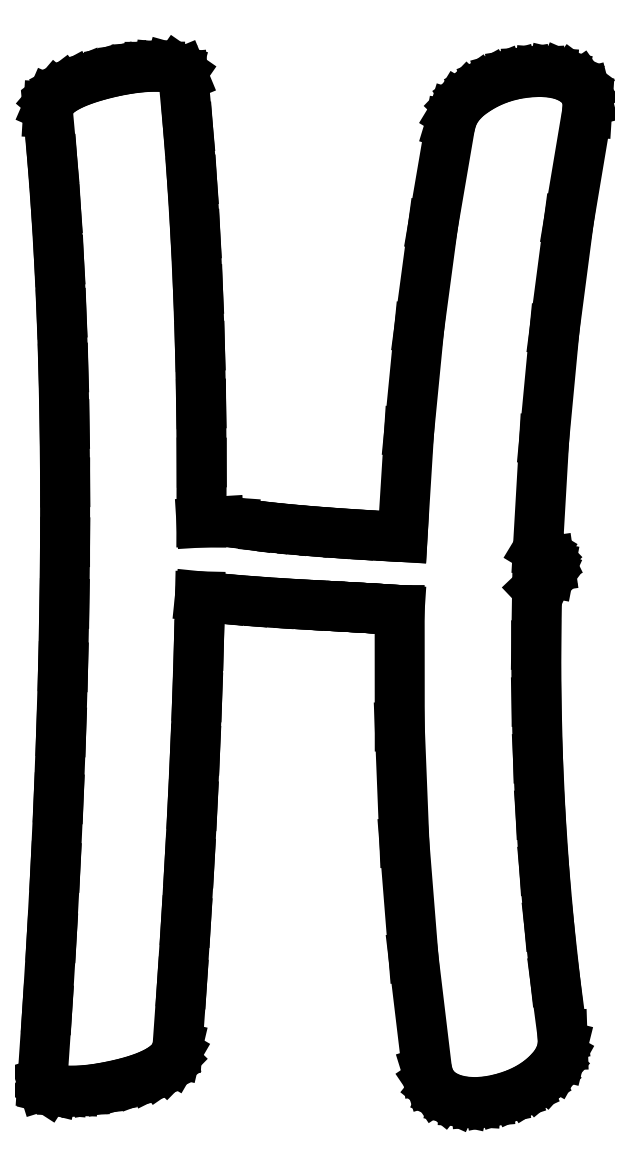
<metadata>
{"format":"dxf","ext":"dxf","renderer":"ezdxf+matplotlib","layout":"modelspace","background":"white","min_lineweight":24,"dpi":150}
</metadata>
<code>
0
SECTION
2
ENTITIES
0
LINE
8
0
10
7.111
20
0.5972
30
0
11
7.168
21
0.4124
31
0
0
LINE
8
0
10
7.168
20
0.4124
30
0
11
7.271
21
0.2605
31
0
0
LINE
8
0
10
7.271
20
0.2605
30
0
11
7.418
21
0.1415
31
0
0
LINE
8
0
10
7.418
20
0.1415
30
0
11
7.611
21
0.05556
31
0
0
LINE
8
0
10
7.611
20
0.05556
30
0
11
7.82
21
0.009549
31
0
0
LINE
8
0
10
7.82
20
0.009549
30
0
11
8.045
21
-0.003472
31
0
0
LINE
8
0
10
8.045
20
-0.003472
30
0
11
8.286
21
0.01649
31
0
0
LINE
8
0
10
8.286
20
0.01649
30
0
11
8.542
21
0.06944
31
0
0
LINE
8
0
10
8.542
20
0.06944
30
0
11
8.793
21
0.1502
31
0
0
LINE
8
0
10
8.793
20
0.1502
30
0
11
9.021
21
0.2535
31
0
0
LINE
8
0
10
9.021
20
0.2535
30
0
11
9.224
21
0.3794
31
0
0
LINE
8
0
10
9.224
20
0.3794
30
0
11
9.403
21
0.5278
31
0
0
LINE
8
0
10
9.403
20
0.5278
30
0
11
9.562
21
0.7058
31
0
0
LINE
8
0
10
9.562
20
0.7058
30
0
11
9.667
21
0.8924
31
0
0
LINE
8
0
10
9.667
20
0.8924
30
0
11
9.715
21
1.088
31
0
0
LINE
8
0
10
9.715
20
1.088
30
0
11
9.708
21
1.292
31
0
0
LINE
8
0
10
9.708
20
1.292
30
0
11
9.57
21
2.343
31
0
0
LINE
8
0
10
9.57
20
2.343
30
0
11
9.454
21
3.4
31
0
0
LINE
8
0
10
9.454
20
3.4
30
0
11
9.36
21
4.463
31
0
0
LINE
8
0
10
9.36
20
4.463
30
0
11
9.288
21
5.531
31
0
0
LINE
8
0
10
9.288
20
5.531
30
0
11
9.239
21
6.605
31
0
0
LINE
8
0
10
9.239
20
6.605
30
0
11
9.211
21
7.685
31
0
0
LINE
8
0
10
9.211
20
7.685
30
0
11
9.206
21
8.77
31
0
0
LINE
8
0
10
9.206
20
8.77
30
0
11
9.222
21
9.861
31
0
0
LINE
8
0
10
9.222
20
9.861
30
0
11
9.222
21
9.861
31
0
0
LINE
8
0
10
9.222
20
9.861
30
0
11
9.326
21
9.96
31
0
0
LINE
8
0
10
9.326
20
9.96
30
0
11
9.403
21
10.06
31
0
0
LINE
8
0
10
9.403
20
10.06
30
0
11
9.451
21
10.17
31
0
0
LINE
8
0
10
9.451
20
10.17
30
0
11
9.472
21
10.28
31
0
0
LINE
8
0
10
9.472
20
10.28
30
0
11
9.457
21
10.38
31
0
0
LINE
8
0
10
9.457
20
10.38
30
0
11
9.413
21
10.47
31
0
0
LINE
8
0
10
9.413
20
10.47
30
0
11
9.339
21
10.55
31
0
0
LINE
8
0
10
9.339
20
10.55
30
0
11
9.236
21
10.61
31
0
0
LINE
8
0
10
9.236
20
10.61
30
0
11
9.358
21
12.71
31
0
0
LINE
8
0
10
9.358
20
12.71
30
0
11
9.556
21
14.81
31
0
0
LINE
8
0
10
9.556
20
14.81
30
0
11
9.83
21
16.91
31
0
0
LINE
8
0
10
9.83
20
16.91
30
0
11
10.18
21
19
31
0
0
LINE
8
0
10
10.18
20
19
30
0
11
10.19
21
19.2
31
0
0
LINE
8
0
10
10.19
20
19.2
30
0
11
10.15
21
19.38
31
0
0
LINE
8
0
10
10.15
20
19.38
30
0
11
10.05
21
19.52
31
0
0
LINE
8
0
10
10.05
20
19.52
30
0
11
9.889
21
19.64
31
0
0
LINE
8
0
10
9.889
20
19.64
30
0
11
9.715
21
19.71
31
0
0
LINE
8
0
10
9.715
20
19.71
30
0
11
9.514
21
19.76
31
0
0
LINE
8
0
10
9.514
20
19.76
30
0
11
9.285
21
19.78
31
0
0
LINE
8
0
10
9.285
20
19.78
30
0
11
9.028
21
19.76
31
0
0
LINE
8
0
10
9.028
20
19.76
30
0
11
8.771
21
19.72
31
0
0
LINE
8
0
10
8.771
20
19.72
30
0
11
8.528
21
19.66
31
0
0
LINE
8
0
10
8.528
20
19.66
30
0
11
8.299
21
19.56
31
0
0
LINE
8
0
10
8.299
20
19.56
30
0
11
8.083
21
19.44
31
0
0
LINE
8
0
10
8.083
20
19.44
30
0
11
7.878
21
19.3
31
0
0
LINE
8
0
10
7.878
20
19.3
30
0
11
7.722
21
19.14
31
0
0
LINE
8
0
10
7.722
20
19.14
30
0
11
7.615
21
18.96
31
0
0
LINE
8
0
10
7.615
20
18.96
30
0
11
7.556
21
18.76
31
0
0
LINE
8
0
10
7.556
20
18.76
30
0
11
7.222
21
16.82
31
0
0
LINE
8
0
10
7.222
20
16.82
30
0
11
6.958
21
14.85
31
0
0
LINE
8
0
10
6.958
20
14.85
30
0
11
6.764
21
12.86
31
0
0
LINE
8
0
10
6.764
20
12.86
30
0
11
6.639
21
10.85
31
0
0
LINE
8
0
10
6.639
20
10.85
30
0
11
6.114
21
10.88
31
0
0
LINE
8
0
10
6.114
20
10.88
30
0
11
5.624
21
10.91
31
0
0
LINE
8
0
10
5.624
20
10.91
30
0
11
5.168
21
10.94
31
0
0
LINE
8
0
10
5.168
20
10.94
30
0
11
4.746
21
10.97
31
0
0
LINE
8
0
10
4.746
20
10.97
30
0
11
4.359
21
11.01
31
0
0
LINE
8
0
10
4.359
20
11.01
30
0
11
4.006
21
11.05
31
0
0
LINE
8
0
10
4.006
20
11.05
30
0
11
3.687
21
11.08
31
0
0
LINE
8
0
10
3.687
20
11.08
30
0
11
3.403
21
11.12
31
0
0
LINE
8
0
10
3.403
20
11.12
30
0
11
3.115
21
11.15
31
0
0
LINE
8
0
10
3.115
20
11.15
30
0
11
2.778
21
11.12
31
0
0
LINE
8
0
10
2.778
20
11.12
30
0
11
2.781
21
12.28
31
0
0
LINE
8
0
10
2.781
20
12.28
30
0
11
2.772
21
13.4
31
0
0
LINE
8
0
10
2.772
20
13.4
30
0
11
2.748
21
14.51
31
0
0
LINE
8
0
10
2.748
20
14.51
30
0
11
2.712
21
15.59
31
0
0
LINE
8
0
10
2.712
20
15.59
30
0
11
2.662
21
16.65
31
0
0
LINE
8
0
10
2.662
20
16.65
30
0
11
2.598
21
17.68
31
0
0
LINE
8
0
10
2.598
20
17.68
30
0
11
2.521
21
18.69
31
0
0
LINE
8
0
10
2.521
20
18.69
30
0
11
2.431
21
19.68
31
0
0
LINE
8
0
10
2.431
20
19.68
30
0
11
2.398
21
19.76
31
0
0
LINE
8
0
10
2.398
20
19.76
30
0
11
2.312
21
19.82
31
0
0
LINE
8
0
10
2.312
20
19.82
30
0
11
2.175
21
19.86
31
0
0
LINE
8
0
10
2.175
20
19.86
30
0
11
1.986
21
19.88
31
0
0
LINE
8
0
10
1.986
20
19.88
30
0
11
1.784
21
19.87
31
0
0
LINE
8
0
10
1.784
20
19.87
30
0
11
1.566
21
19.86
31
0
0
LINE
8
0
10
1.566
20
19.86
30
0
11
1.332
21
19.83
31
0
0
LINE
8
0
10
1.332
20
19.83
30
0
11
1.083
21
19.78
31
0
0
LINE
8
0
10
1.083
20
19.78
30
0
11
0.7782
21
19.7
31
0
0
LINE
8
0
10
0.7782
20
19.7
30
0
11
0.5156
21
19.62
31
0
0
LINE
8
0
10
0.5156
20
19.62
30
0
11
0.2955
21
19.53
31
0
0
LINE
8
0
10
0.2955
20
19.53
30
0
11
0.118
21
19.43
31
0
0
LINE
8
0
10
0.118
20
19.43
30
0
11
-0.01698
21
19.33
31
0
0
LINE
8
0
10
-0.01698
20
19.33
30
0
11
-0.1094
21
19.22
31
0
0
LINE
8
0
10
-0.1094
20
19.22
30
0
11
-0.1593
21
19.11
31
0
0
LINE
8
0
10
-0.1593
20
19.11
30
0
11
-0.1667
21
18.99
31
0
0
LINE
8
0
10
-0.1667
20
18.99
30
0
11
-0.08415
21
18.07
31
0
0
LINE
8
0
10
-0.08415
20
18.07
30
0
11
-0.01351
21
17.13
31
0
0
LINE
8
0
10
-0.01351
20
17.13
30
0
11
0.04519
21
16.15
31
0
0
LINE
8
0
10
0.04519
20
16.15
30
0
11
0.09196
21
15.14
31
0
0
LINE
8
0
10
0.09196
20
15.14
30
0
11
0.1268
21
14.09
31
0
0
LINE
8
0
10
0.1268
20
14.09
30
0
11
0.1497
21
13.01
31
0
0
LINE
8
0
10
0.1497
20
13.01
30
0
11
0.1606
21
11.9
31
0
0
LINE
8
0
10
0.1606
20
11.9
30
0
11
0.1597
21
10.75
31
0
0
LINE
8
0
10
0.1597
20
10.75
30
0
11
0.1468
21
9.57
31
0
0
LINE
8
0
10
0.1468
20
9.57
30
0
11
0.1219
21
8.357
31
0
0
LINE
8
0
10
0.1219
20
8.357
30
0
11
0.08512
21
7.11
31
0
0
LINE
8
0
10
0.08512
20
7.11
30
0
11
0.0364
21
5.83
31
0
0
LINE
8
0
10
0.0364
20
5.83
30
0
11
-0.02425
21
4.516
31
0
0
LINE
8
0
10
-0.02425
20
4.516
30
0
11
-0.09684
21
3.169
31
0
0
LINE
8
0
10
-0.09684
20
3.169
30
0
11
-0.1814
21
1.789
31
0
0
LINE
8
0
10
-0.1814
20
1.789
30
0
11
-0.2778
21
0.375
31
0
0
LINE
8
0
10
-0.2778
20
0.375
30
0
11
-0.2587
21
0.3134
31
0
0
LINE
8
0
10
-0.2587
20
0.3134
30
0
11
-0.1875
21
0.2674
31
0
0
LINE
8
0
10
-0.1875
20
0.2674
30
0
11
-0.06424
21
0.237
31
0
0
LINE
8
0
10
-0.06424
20
0.237
30
0
11
0.1111
21
0.2222
31
0
0
LINE
8
0
10
0.1111
20
0.2222
30
0
11
0.3064
21
0.2162
31
0
0
LINE
8
0
10
0.3064
20
0.2162
30
0
11
0.5174
21
0.2257
31
0
0
LINE
8
0
10
0.5174
20
0.2257
30
0
11
0.7439
21
0.2509
31
0
0
LINE
8
0
10
0.7439
20
0.2509
30
0
11
0.9861
21
0.2917
31
0
0
LINE
8
0
10
0.9861
20
0.2917
30
0
11
1.29
21
0.3586
31
0
0
LINE
8
0
10
1.29
20
0.3586
30
0
11
1.554
21
0.4341
31
0
0
LINE
8
0
10
1.554
20
0.4341
30
0
11
1.779
21
0.5183
31
0
0
LINE
8
0
10
1.779
20
0.5183
30
0
11
1.965
21
0.6112
31
0
0
LINE
8
0
10
1.965
20
0.6112
30
0
11
2.112
21
0.7127
31
0
0
LINE
8
0
10
2.112
20
0.7127
30
0
11
2.22
21
0.823
31
0
0
LINE
8
0
10
2.22
20
0.823
30
0
11
2.289
21
0.9419
31
0
0
LINE
8
0
10
2.289
20
0.9419
30
0
11
2.319
21
1.069
31
0
0
LINE
8
0
10
2.319
20
1.069
30
0
11
2.405
21
2.286
31
0
0
LINE
8
0
10
2.405
20
2.286
30
0
11
2.482
21
3.464
31
0
0
LINE
8
0
10
2.482
20
3.464
30
0
11
2.549
21
4.602
31
0
0
LINE
8
0
10
2.549
20
4.602
30
0
11
2.608
21
5.701
31
0
0
LINE
8
0
10
2.608
20
5.701
30
0
11
2.657
21
6.762
31
0
0
LINE
8
0
10
2.657
20
6.762
30
0
11
2.697
21
7.783
31
0
0
LINE
8
0
10
2.697
20
7.783
30
0
11
2.728
21
8.765
31
0
0
LINE
8
0
10
2.728
20
8.765
30
0
11
2.75
21
9.708
31
0
0
LINE
8
0
10
2.75
20
9.708
30
0
11
3.146
21
9.668
31
0
0
LINE
8
0
10
3.146
20
9.668
30
0
11
3.597
21
9.628
31
0
0
LINE
8
0
10
3.597
20
9.628
30
0
11
4.104
21
9.591
31
0
0
LINE
8
0
10
4.104
20
9.591
30
0
11
4.667
21
9.556
31
0
0
LINE
8
0
10
4.667
20
9.556
30
0
11
5.028
21
9.536
31
0
0
LINE
8
0
10
5.028
20
9.536
30
0
11
5.354
21
9.517
31
0
0
LINE
8
0
10
5.354
20
9.517
30
0
11
5.646
21
9.501
31
0
0
LINE
8
0
10
5.646
20
9.501
30
0
11
5.903
21
9.486
31
0
0
LINE
8
0
10
5.903
20
9.486
30
0
11
6.125
21
9.473
31
0
0
LINE
8
0
10
6.125
20
9.473
30
0
11
6.312
21
9.462
31
0
0
LINE
8
0
10
6.312
20
9.462
30
0
11
6.465
21
9.452
31
0
0
LINE
8
0
10
6.465
20
9.452
30
0
11
6.583
21
9.444
31
0
0
LINE
8
0
10
6.583
20
9.444
30
0
11
6.585
21
7.209
31
0
0
LINE
8
0
10
6.585
20
7.209
30
0
11
6.674
21
4.99
31
0
0
LINE
8
0
10
6.674
20
4.99
30
0
11
6.849
21
2.786
31
0
0
LINE
8
0
10
6.849
20
2.786
30
0
11
7.111
21
0.5972
31
0
0
ENDSEC
0
EOF

</code>
